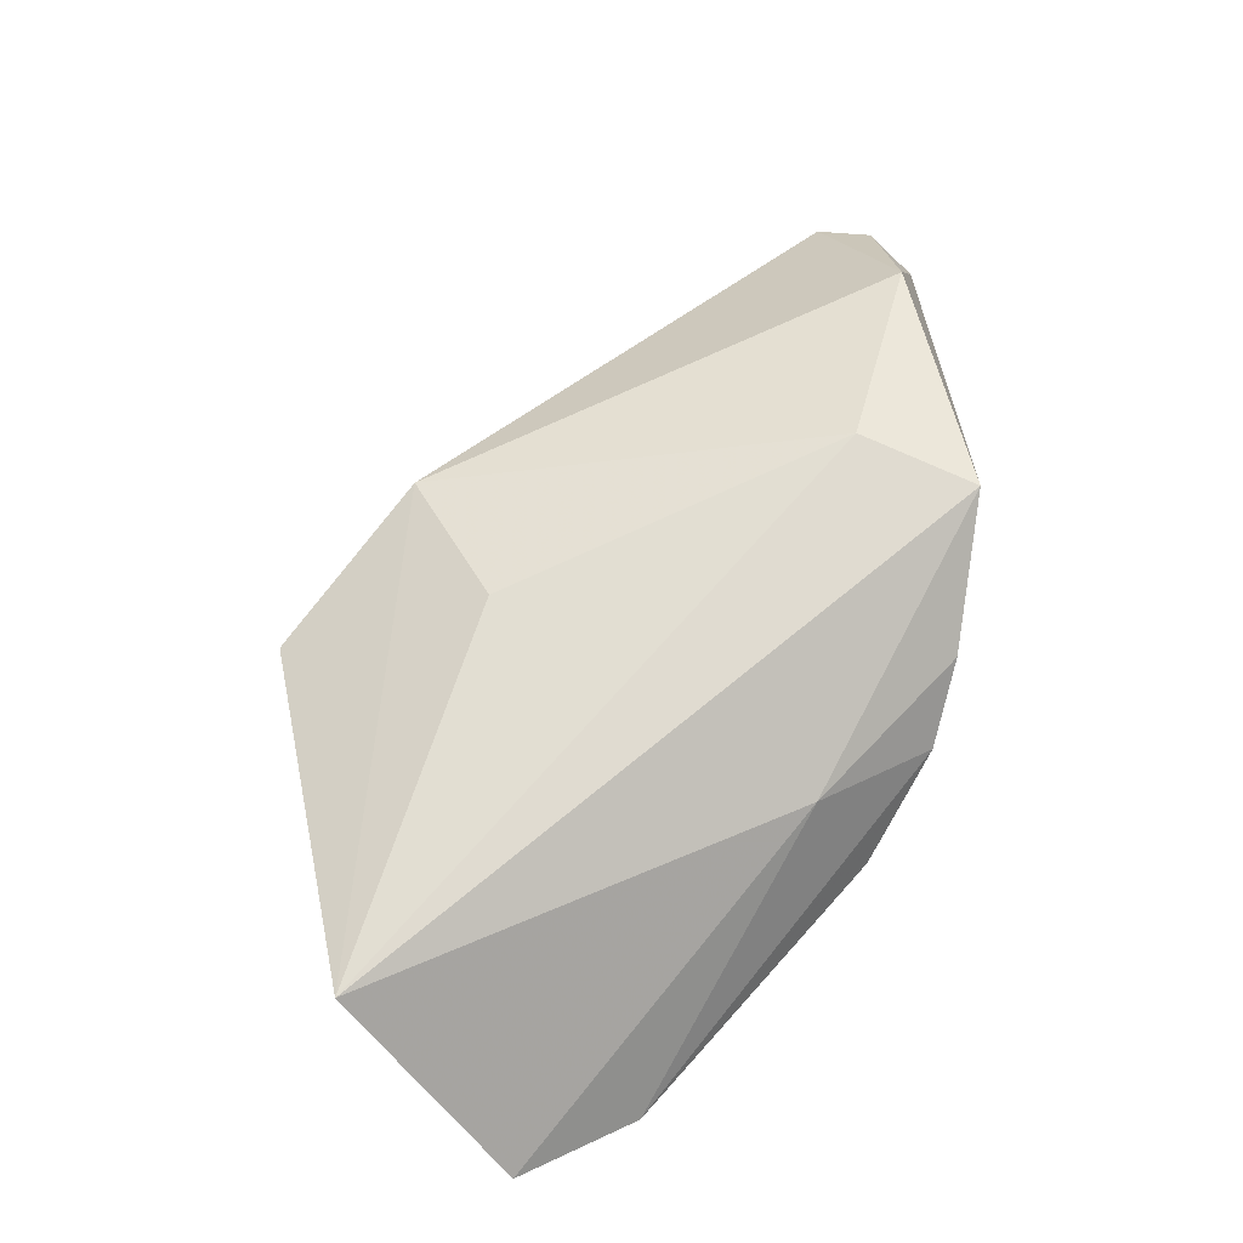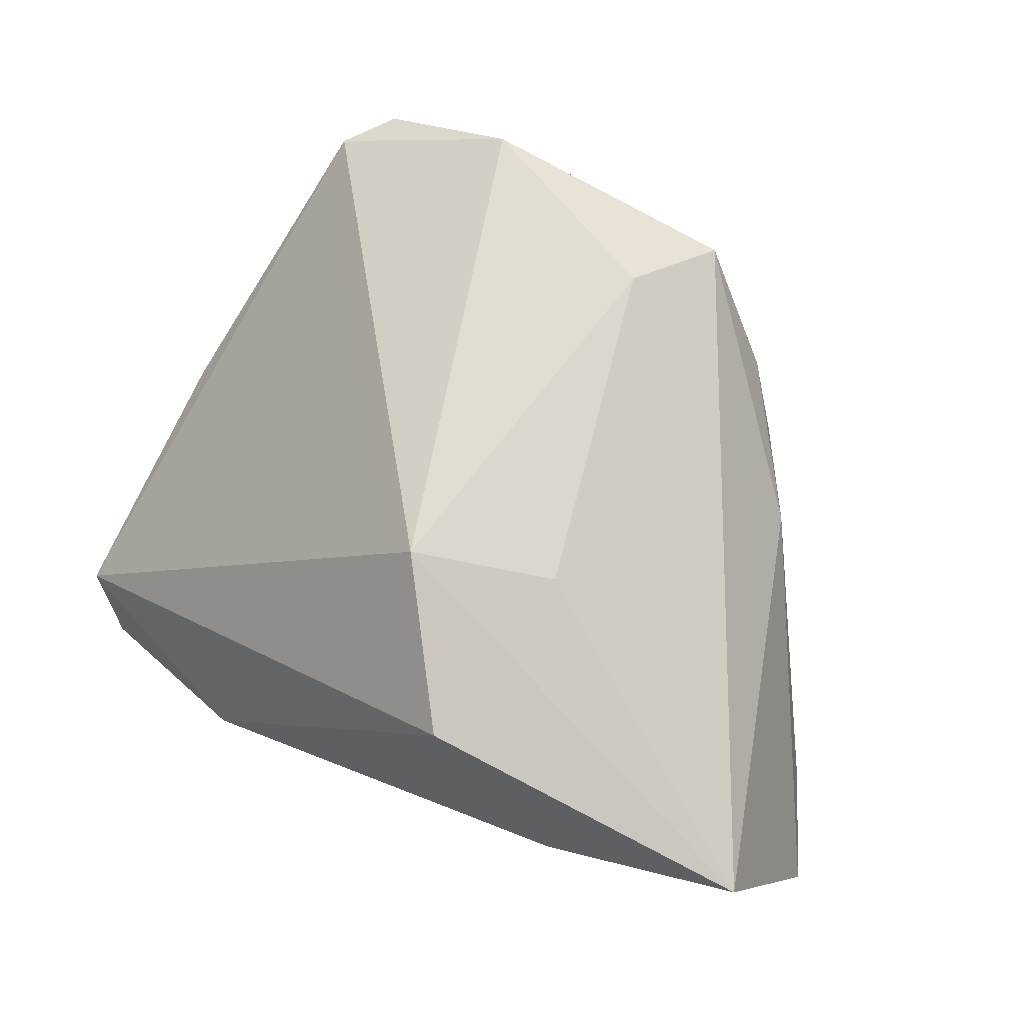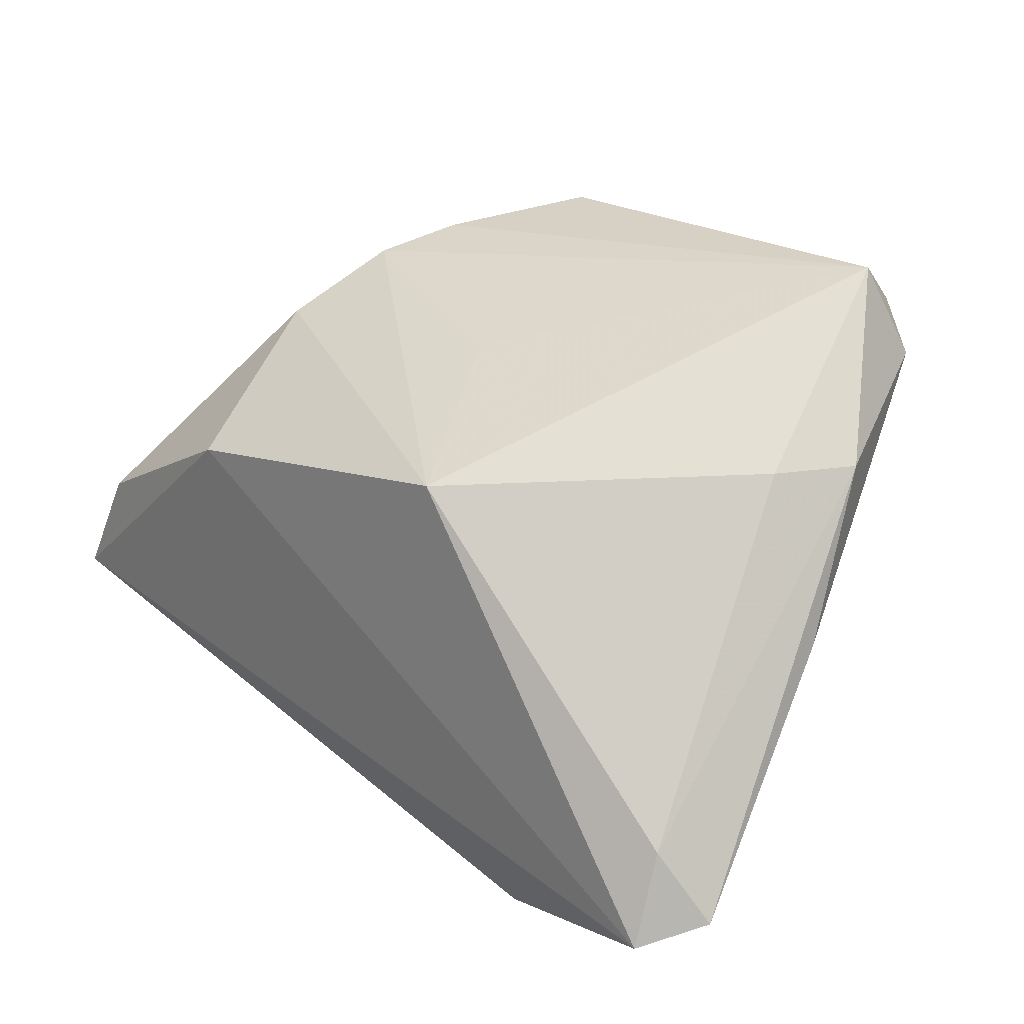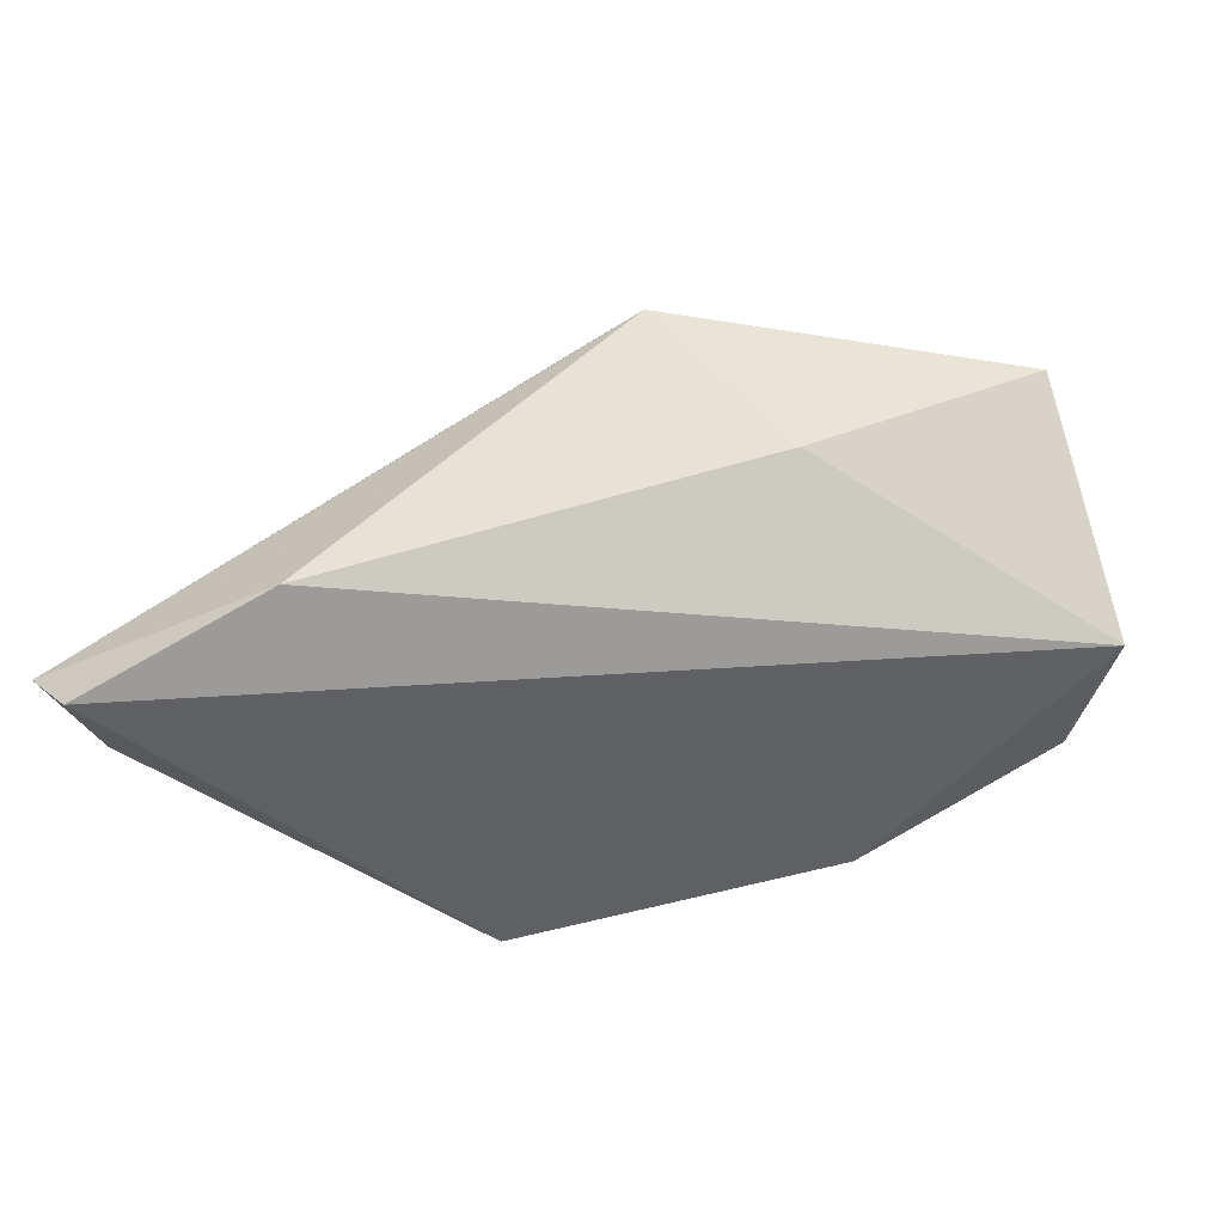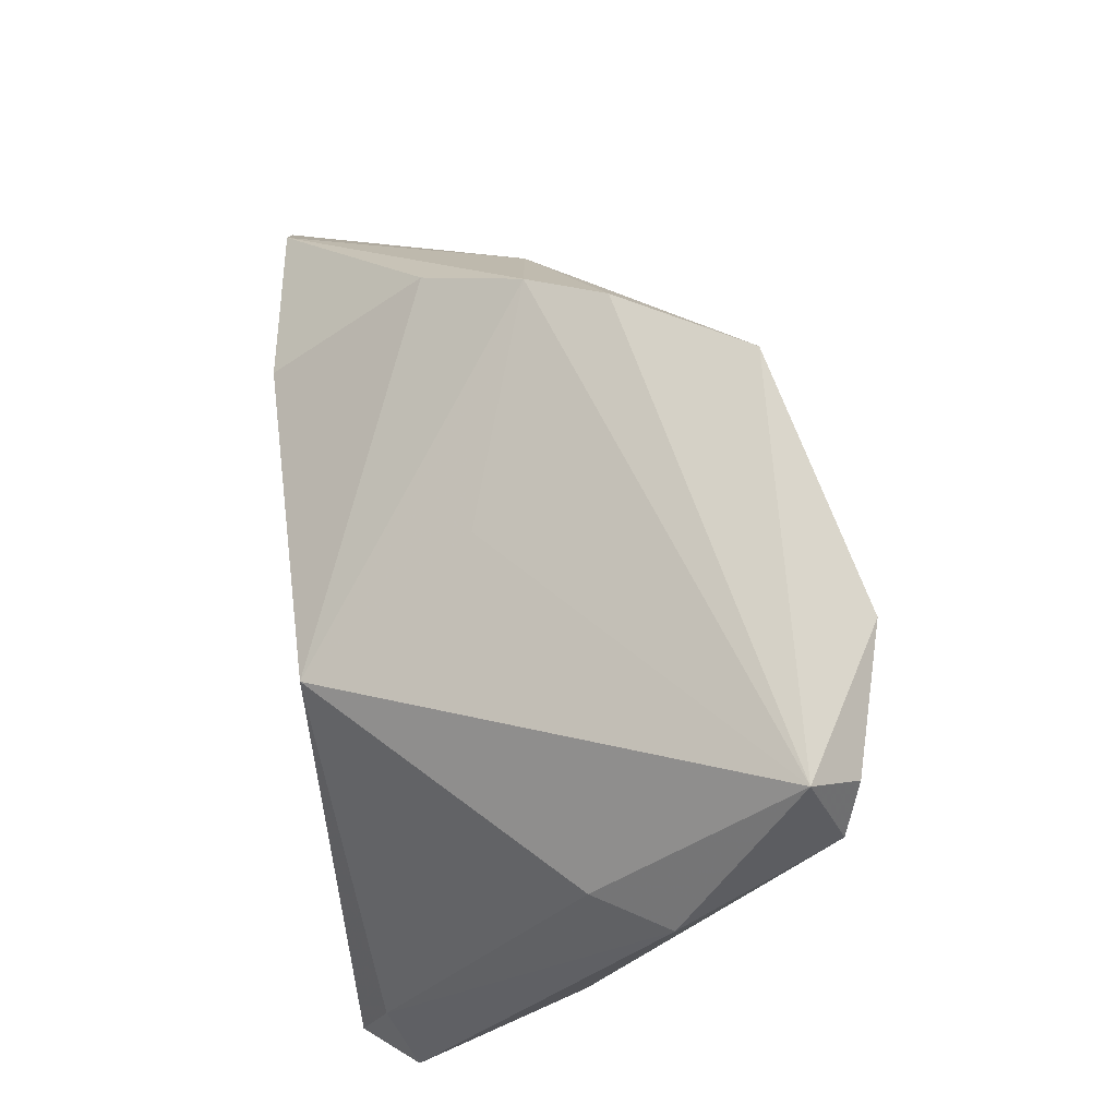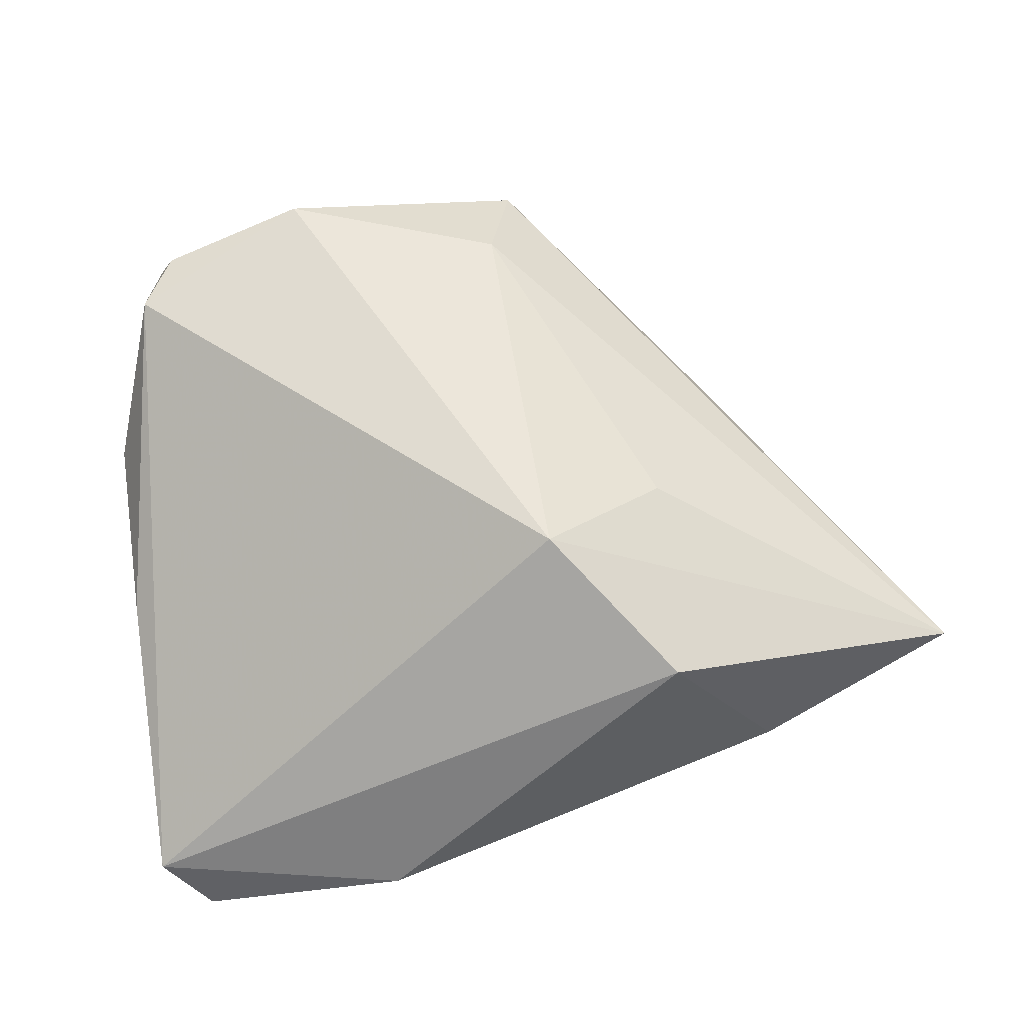
<metadata>
{"format":"obj","ext":"obj","renderer":"f3d","projection":"perspective","resolution":1024,"background":"white","views":[{"elev":37.3,"azim":86.8,"up":"+Z"},{"elev":56.6,"azim":31.7,"up":"+Z"},{"elev":22.2,"azim":-136.3,"up":"+Y"},{"elev":-43.8,"azim":12.3,"up":"+Z"},{"elev":71.6,"azim":-97.4,"up":"+Y"},{"elev":47.6,"azim":-14.5,"up":"+Z"}]}
</metadata>
<code>
v -0.01924 0.0344 0.03724
v 0.001751 -0.02148 0.02458
v -0.001743 0.02818 -0.005129
v 0.02597 0.03342 0.004284
v -0.04133 0.02767 0.03067
v 0.03103 0.02634 -0.007328
v -0.04733 -0.02995 -0.02664
v 0.01197 0.03887 0.02883
v -0.04729 -0.01883 -0.02287
v 0.01838 -0.01369 0.02133
v 0.00635 0.0261 0.03232
v 0.02722 0.01247 -0.02664
v 0.02172 0.03603 0.01345
v -0.03663 0.03349 0.03254
v -0.04246 0.01952 0.002719
v 0.05508 -0.03004 -0.0002454
v -0.05296 -0.0273 -0.01982
v 0.05853 -0.0132 -0.0242
v 0.01451 -0.03655 0.01222
v -0.04994 -9.308e-05 0.001863
v 0.05132 0.000437 -0.0241
v -0.03773 0.03887 0.02638
v 0.02972 -0.03338 -0.009559
v -0.04776 0.01944 0.01168
v -0.02281 -0.03659 -0.02101
v 0.03504 0.0198 0.005393
v -0.01385 0.01853 -0.02664
f 27 12 7
f 16 2 19
f 10 2 16
f 16 19 23
f 22 27 15
f 2 5 17
f 17 19 2
f 22 5 14
f 25 23 19
f 25 17 7
f 19 17 25
f 7 12 18
f 12 21 18
f 18 25 7
f 23 25 18
f 16 23 18
f 12 27 6
f 27 4 6
f 6 21 12
f 6 4 21
f 22 8 13
f 13 4 22
f 3 27 22
f 22 4 3
f 3 4 27
f 24 5 22
f 22 15 24
f 9 15 27
f 9 27 7
f 7 17 9
f 9 24 15
f 17 24 9
f 2 10 11
f 16 8 11
f 11 10 16
f 1 5 2
f 1 14 5
f 2 11 1
f 1 11 8
f 1 8 22
f 22 14 1
f 26 8 16
f 26 13 8
f 16 18 26
f 4 13 26
f 21 4 26
f 26 18 21
f 20 17 5
f 5 24 20
f 20 24 17

</code>
